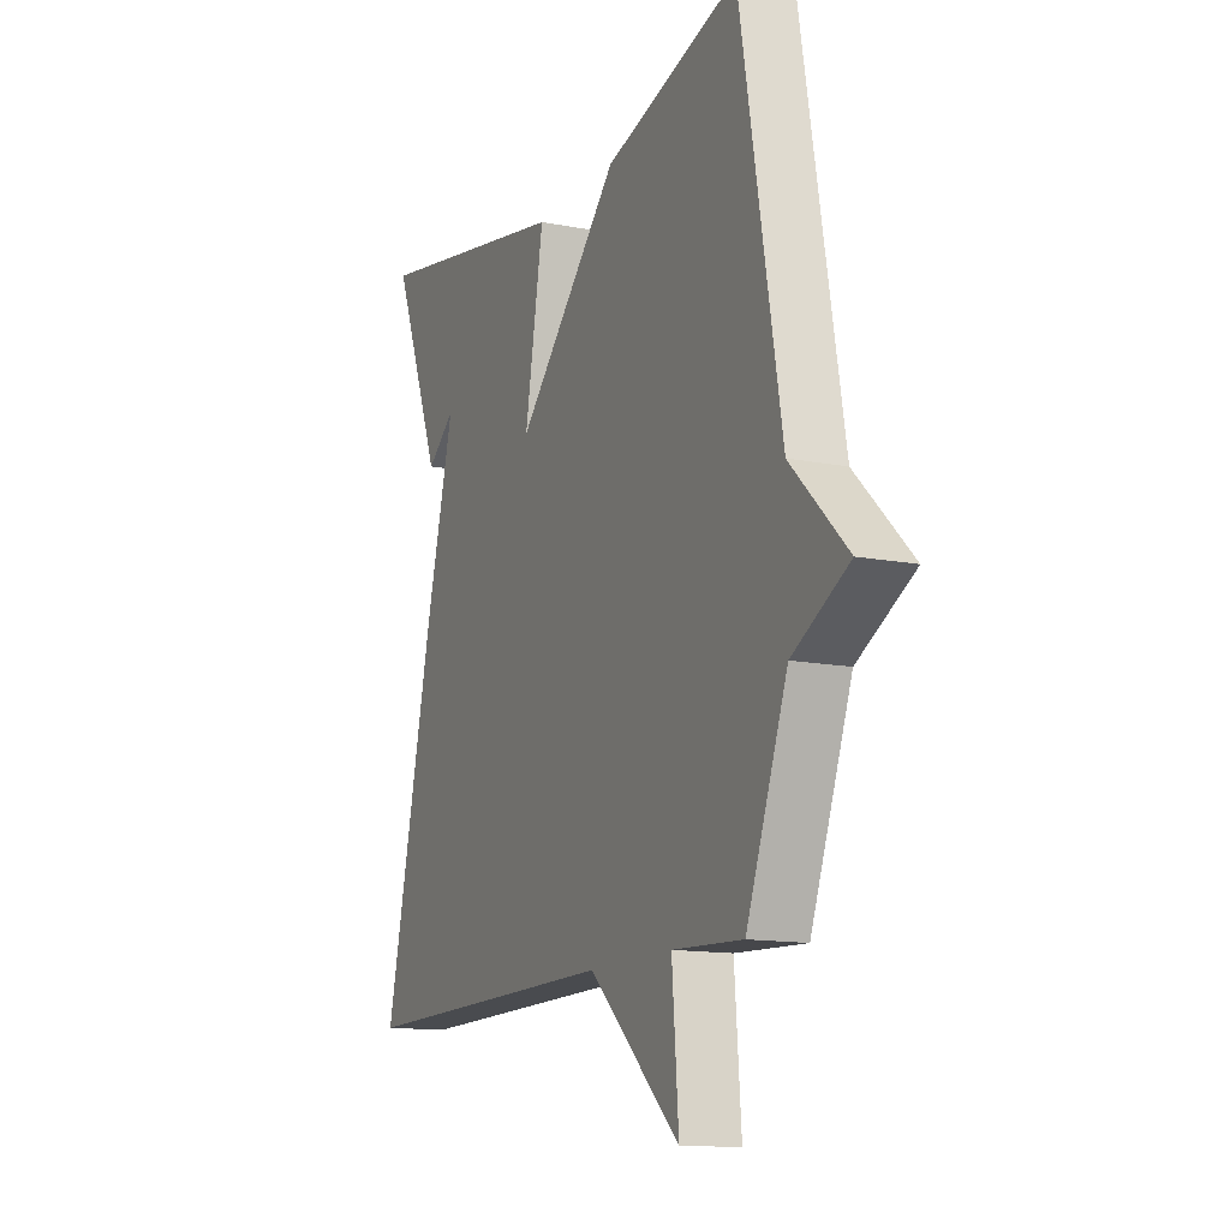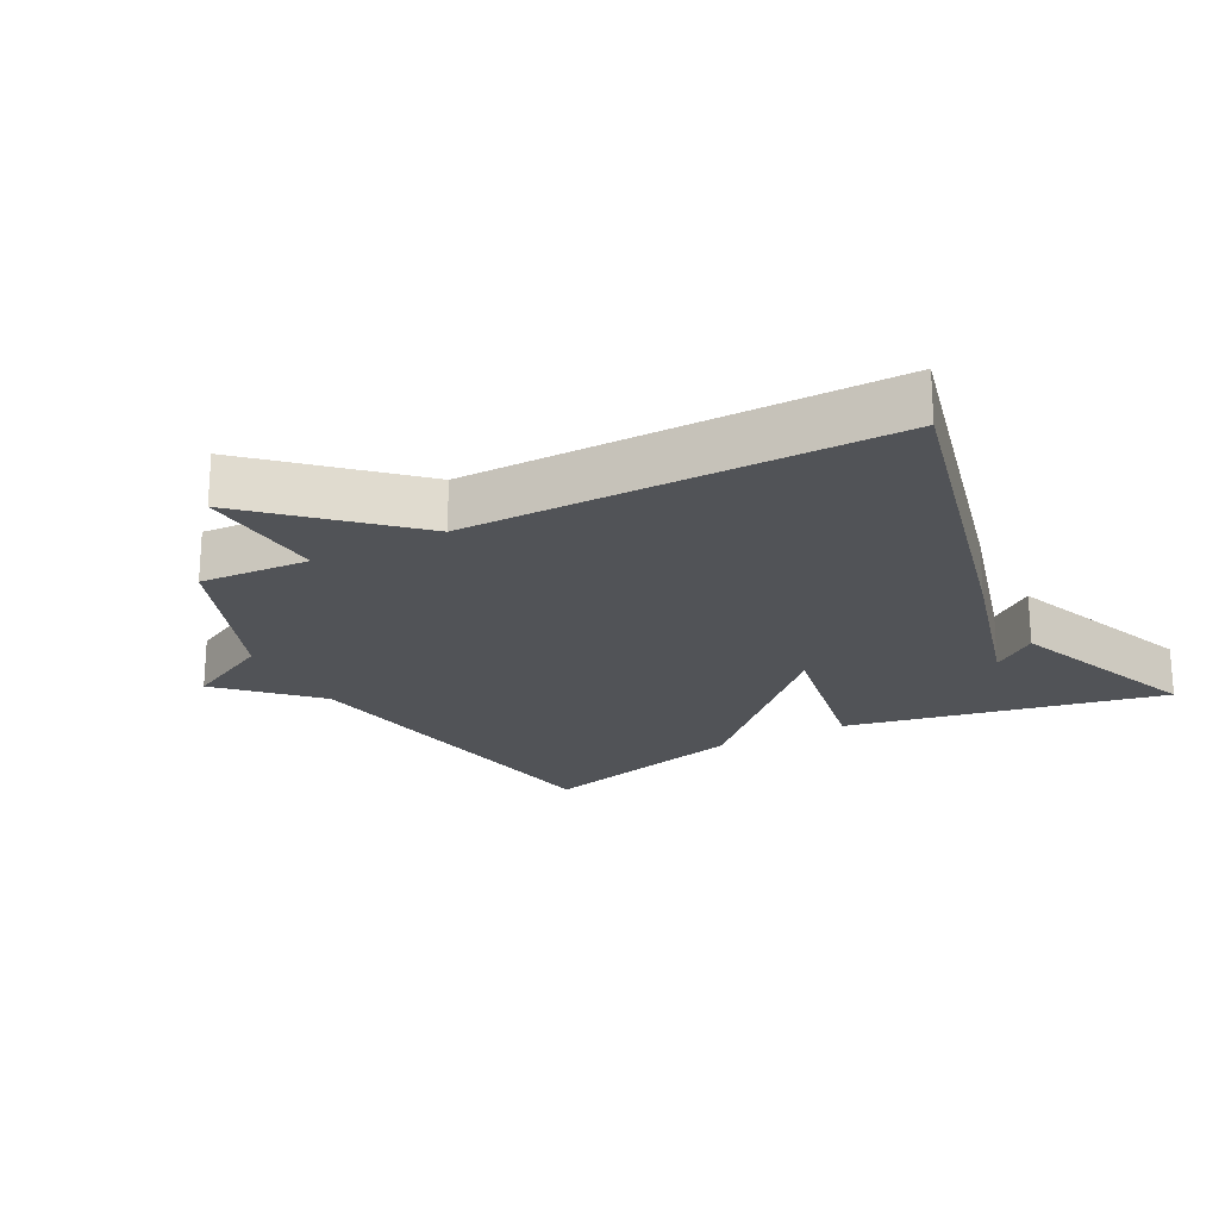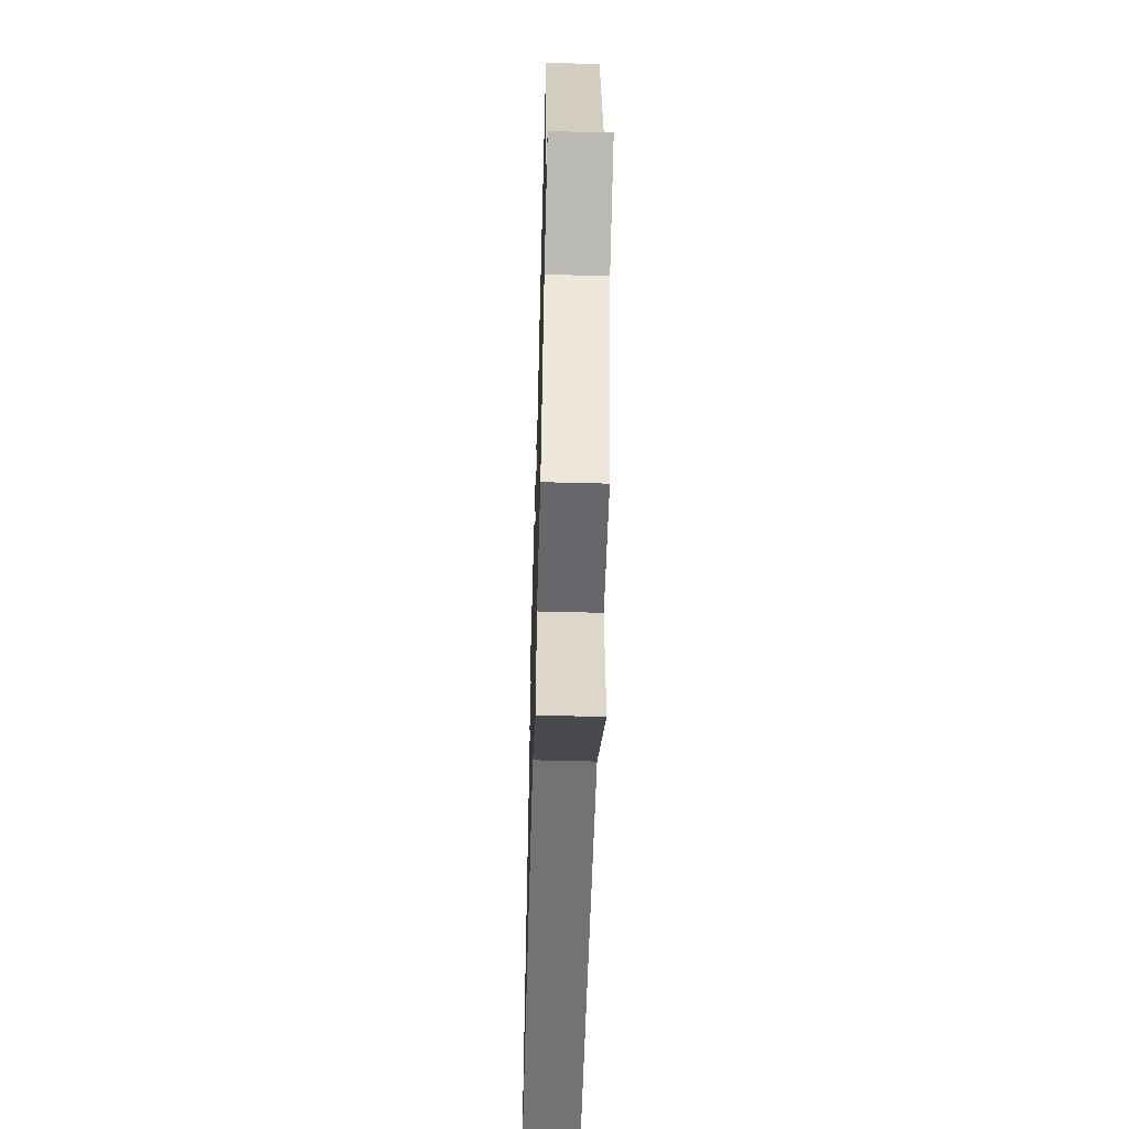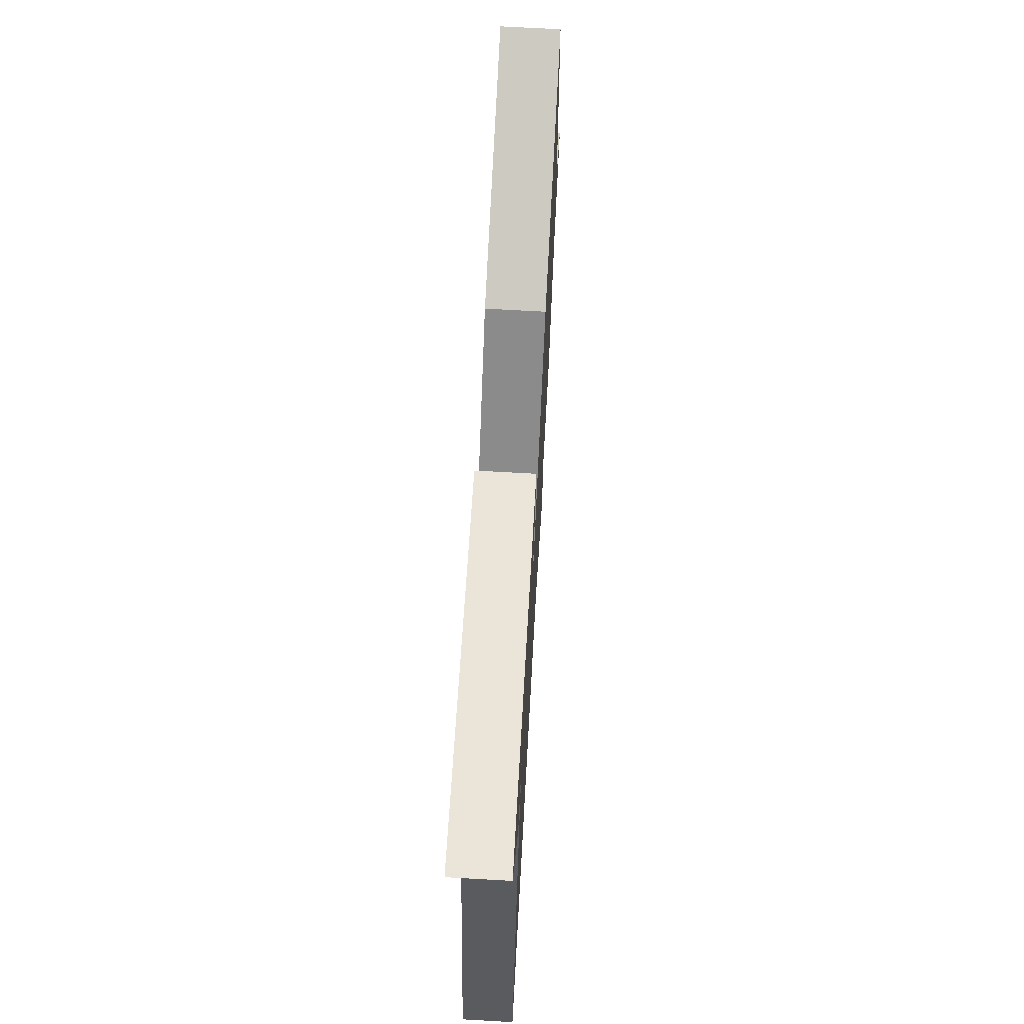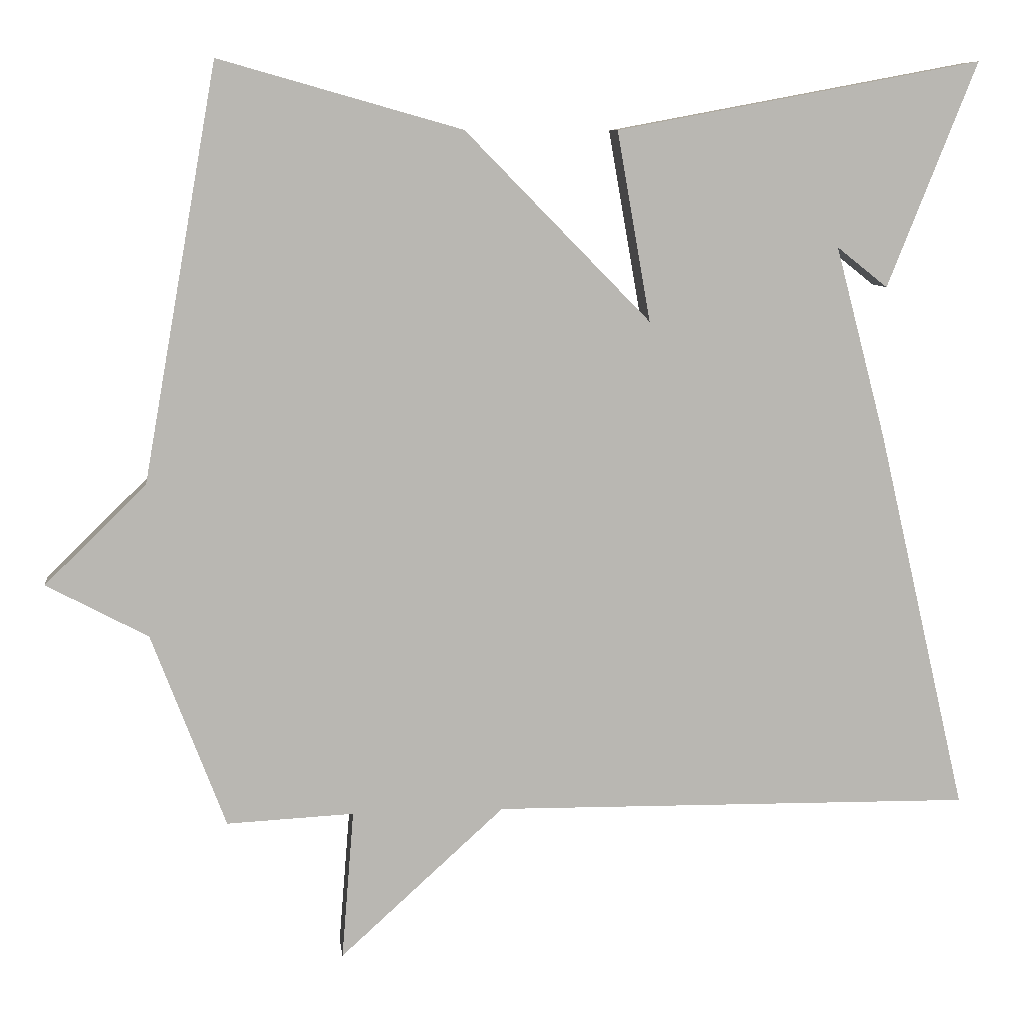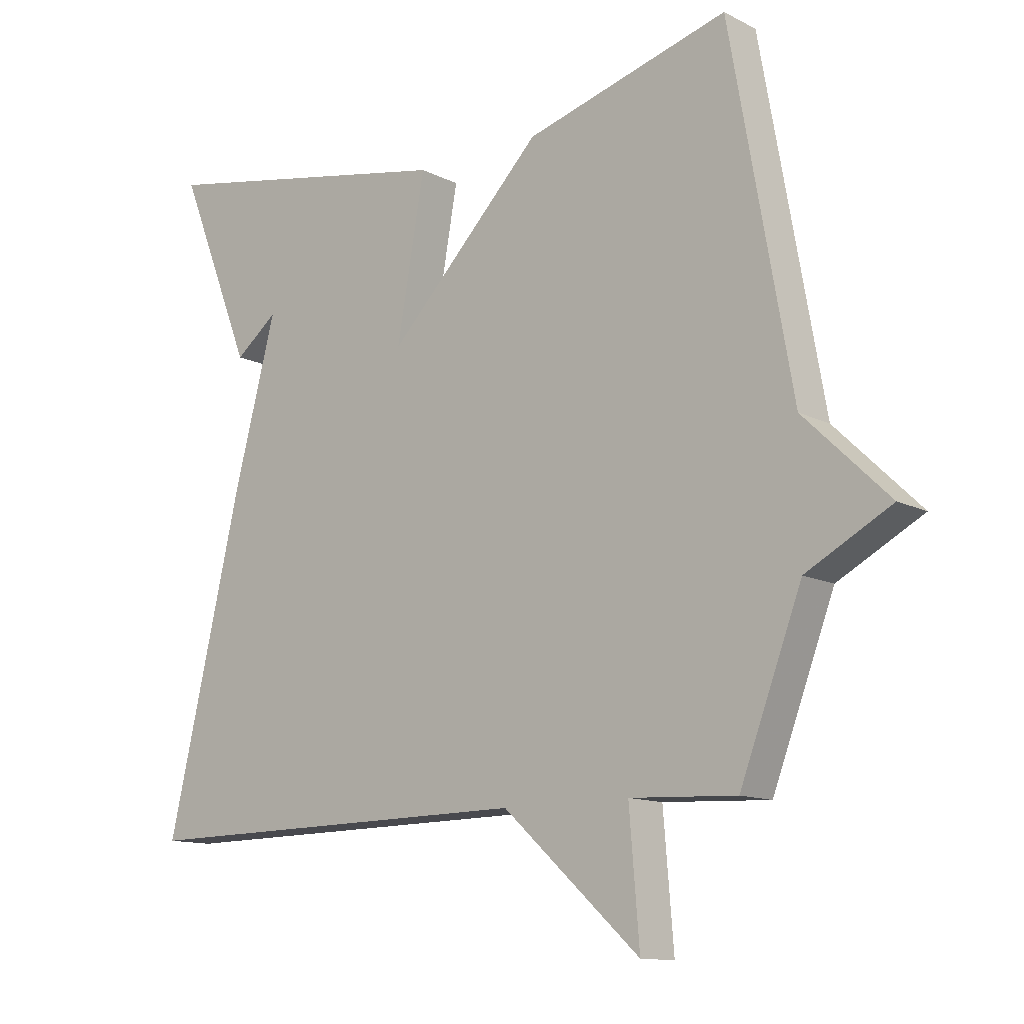
<metadata>
{"format":"obj","ext":"obj","renderer":"f3d","projection":"perspective","resolution":1024,"background":"white","views":[{"elev":-13.2,"azim":65.9,"up":"+Z"},{"elev":-21.7,"azim":-152.7,"up":"+Y"},{"elev":-55.0,"azim":88.4,"up":"+Z"},{"elev":70.2,"azim":-86.8,"up":"+Z"},{"elev":8.3,"azim":173.0,"up":"+Z"},{"elev":-12.3,"azim":40.3,"up":"+Z"}]}
</metadata>
<code>
v -0.5 0.07 -0.5
v -0.382 0.07 0.004
v -0.315 0.07 0.257
v -0.382 0.07 0.204
v -0.5 0.07 0.5
v -0.019 0.07 0.41
v -0.063 0.07 0.161
v 0.181 0.07 0.41
v 0.5 0.07 0.5
v 0.597 0.07 -0.045
v 0.73 0.07 -0.174
v 0.597 0.07 -0.245
v 0.5 0.07 -0.5
v 0.333 0.07 -0.492
v 0.349 0.07 -0.688
v 0.133 0.07 -0.492
v -0.5 0 -0.5
v -0.382 0 0.004
v -0.315 0 0.257
v -0.382 0 0.204
v -0.5 0 0.5
v -0.019 0 0.41
v -0.063 0 0.161
v 0.181 0 0.41
v 0.5 0 0.5
v 0.597 0 -0.045
v 0.73 0 -0.174
v 0.597 0 -0.245
v 0.5 0 -0.5
v 0.333 0 -0.492
v 0.349 0 -0.688
v 0.133 0 -0.492
f 14 15 16
f 12 13 14
f 12 14 16
f 16 1 2
f 12 16 2
f 11 12 2
f 10 11 2
f 7 8 9 10
f 5 6 7
f 3 4 5
f 3 5 7
f 2 3 7
f 2 7 10
f 32 31 30
f 30 29 28
f 32 30 28
f 18 17 32
f 18 32 28
f 18 28 27
f 18 27 26
f 26 25 24 23
f 23 22 21
f 21 20 19
f 23 21 19
f 23 19 18
f 26 23 18
f 1 17 18 2
f 2 18 19 3
f 3 19 20 4
f 4 20 21 5
f 5 21 22 6
f 6 22 23 7
f 7 23 24 8
f 8 24 25 9
f 9 25 26 10
f 10 26 27 11
f 11 27 28 12
f 12 28 29 13
f 13 29 30 14
f 14 30 31 15
f 15 31 32 16
f 16 32 17 1

</code>
